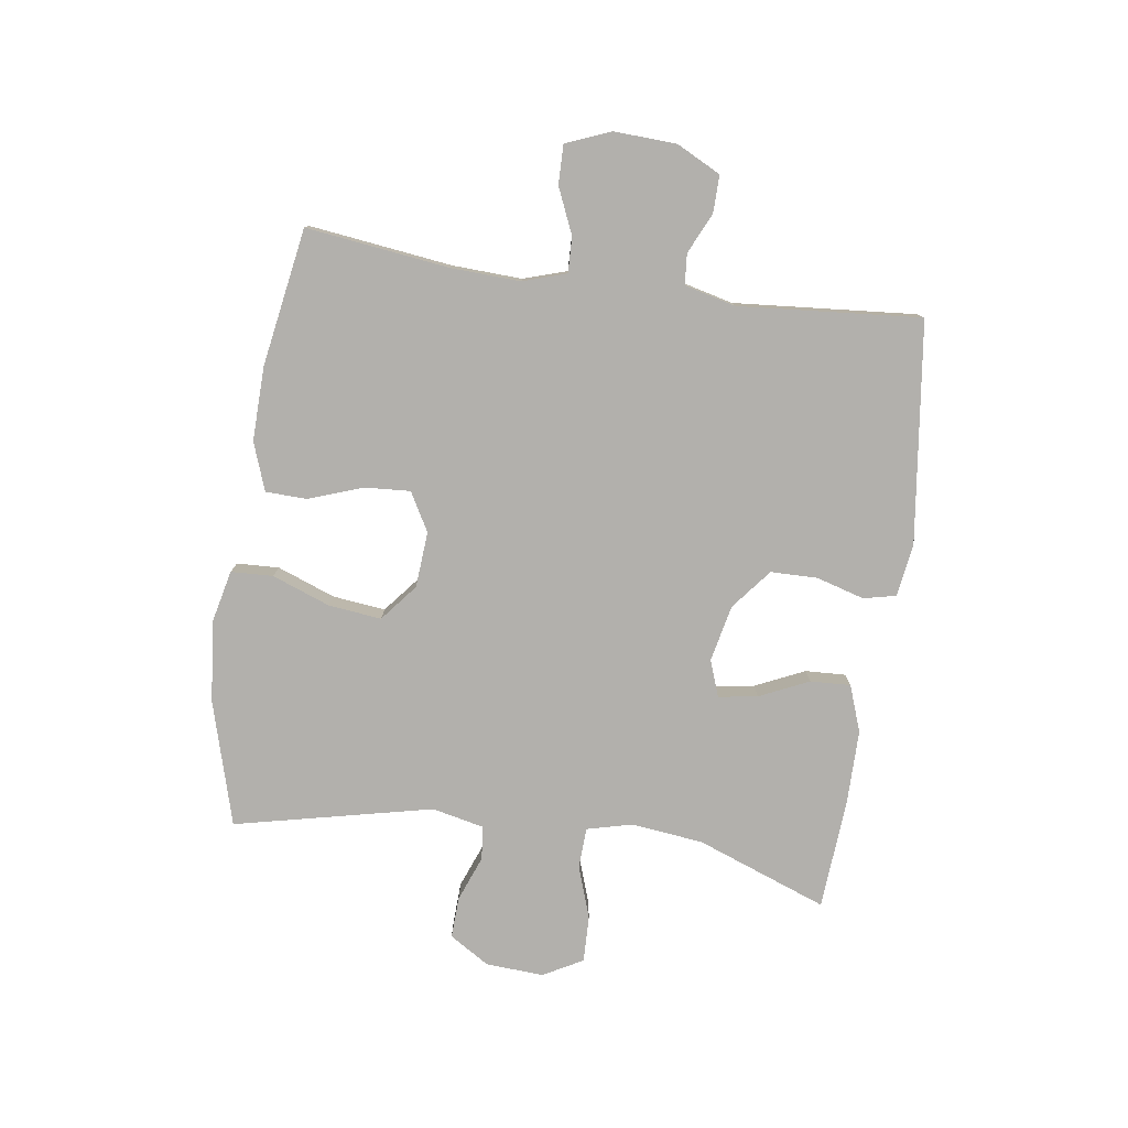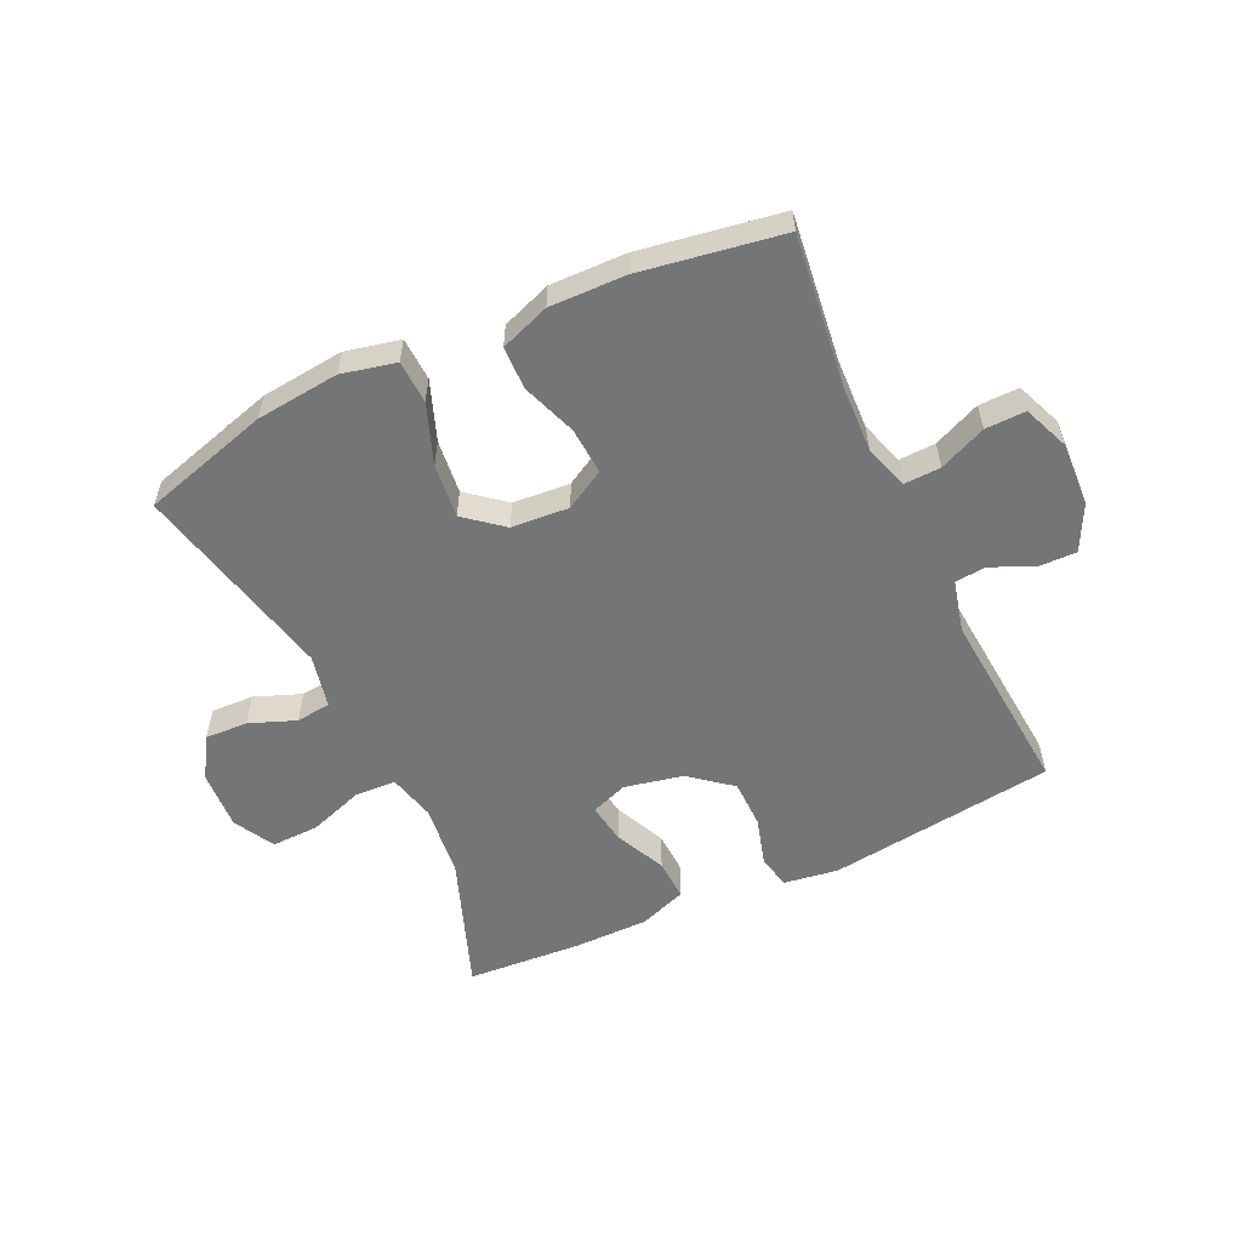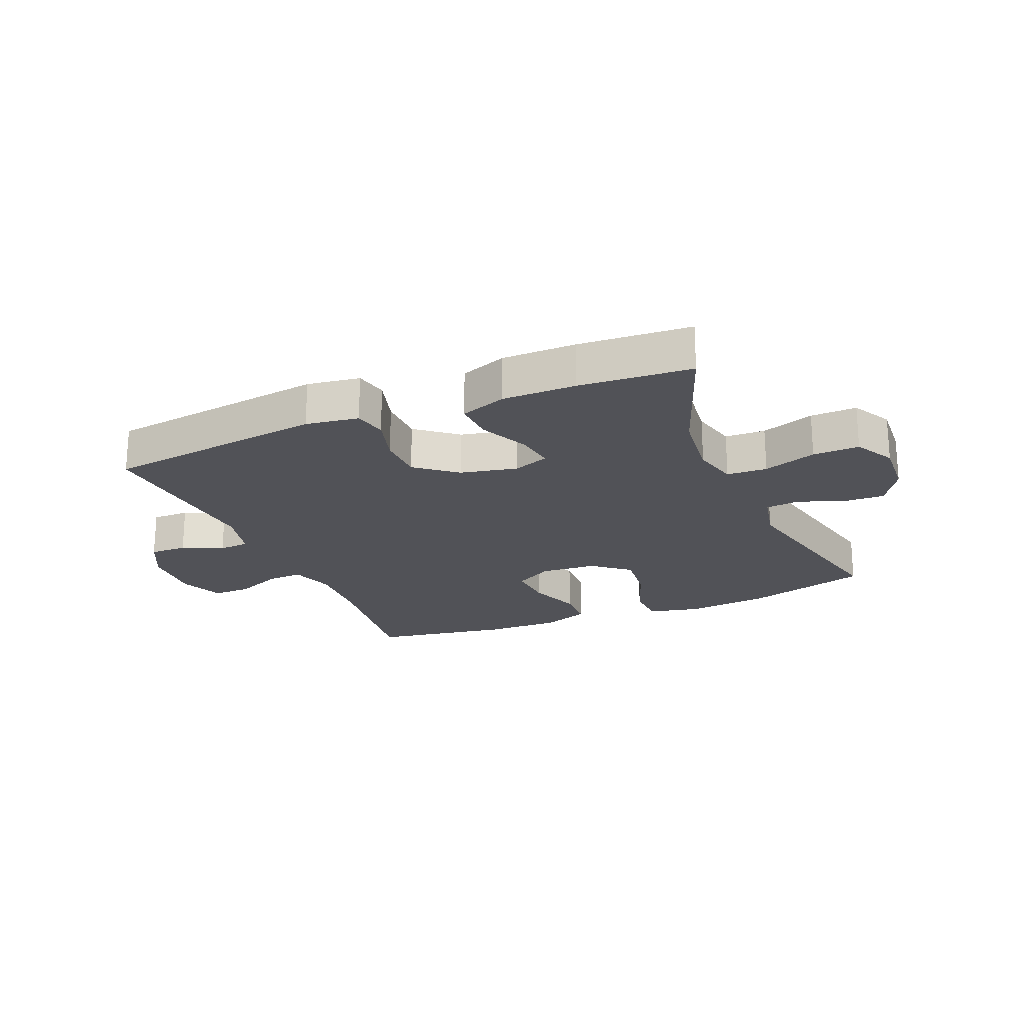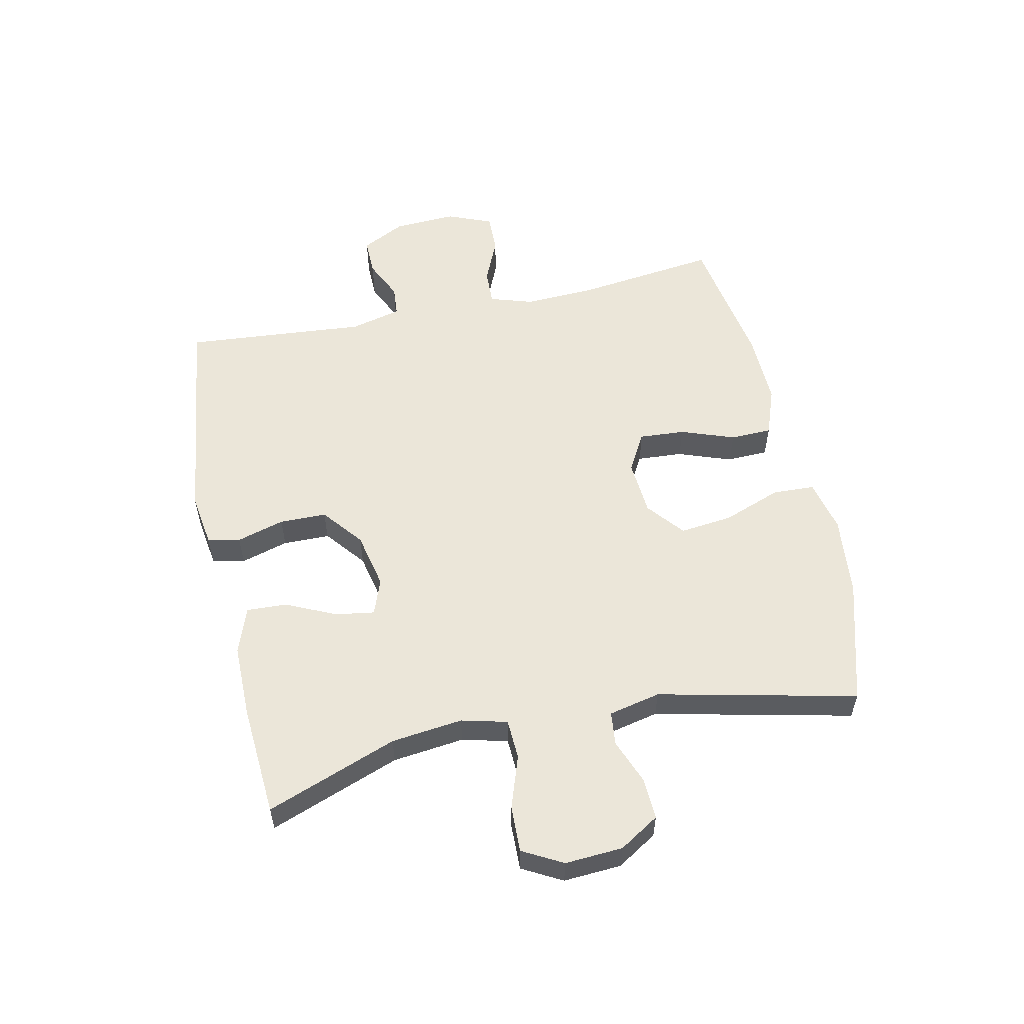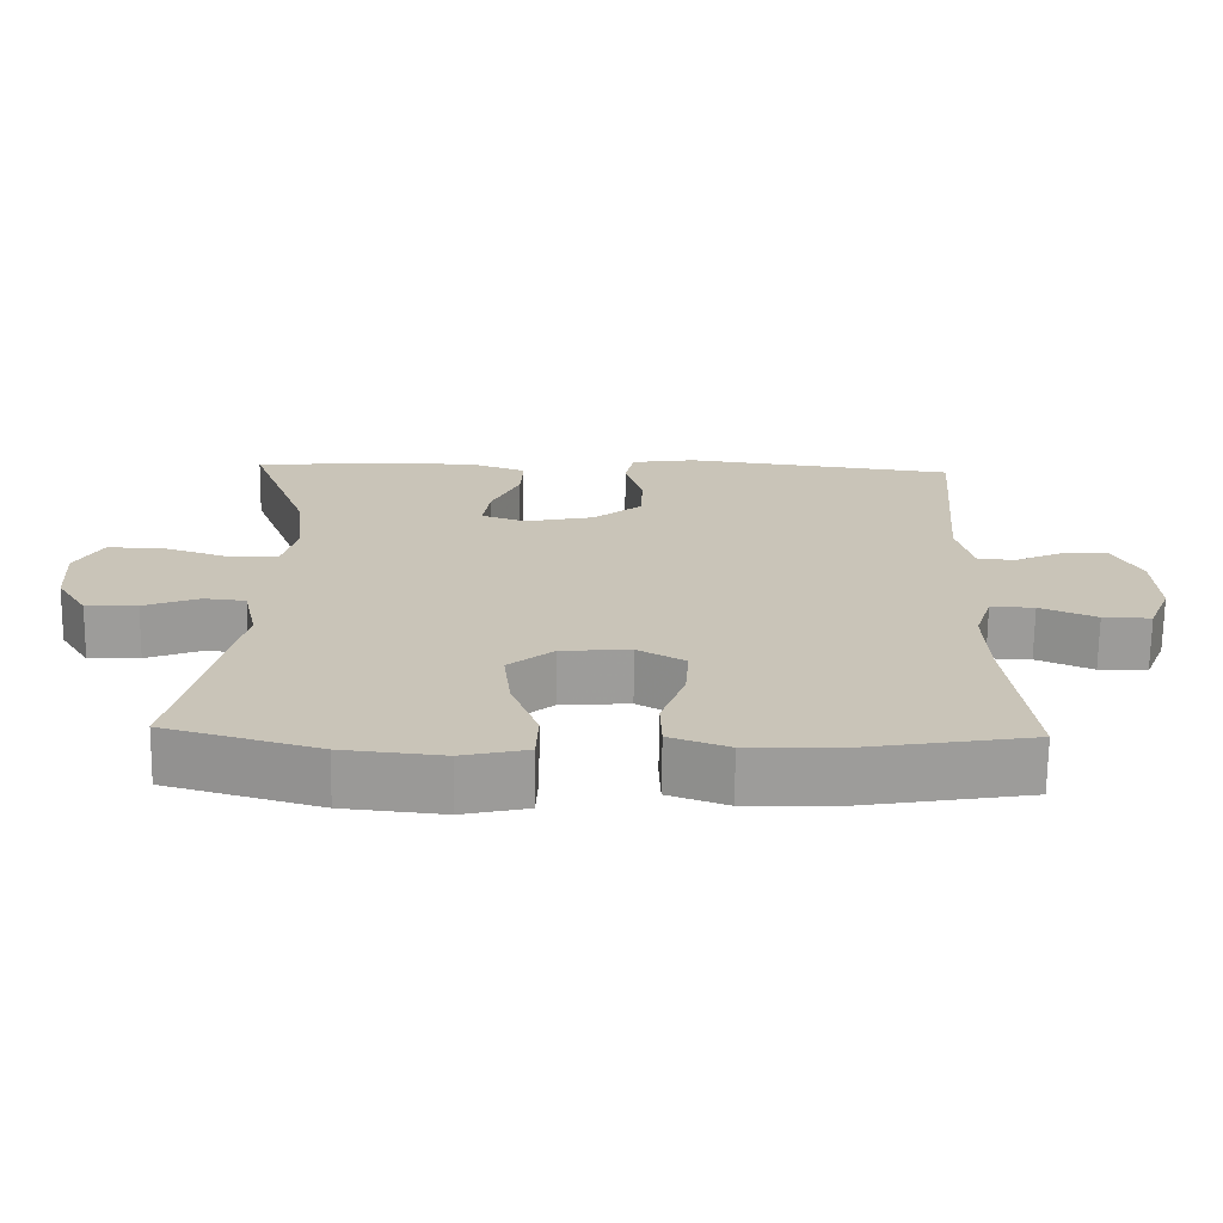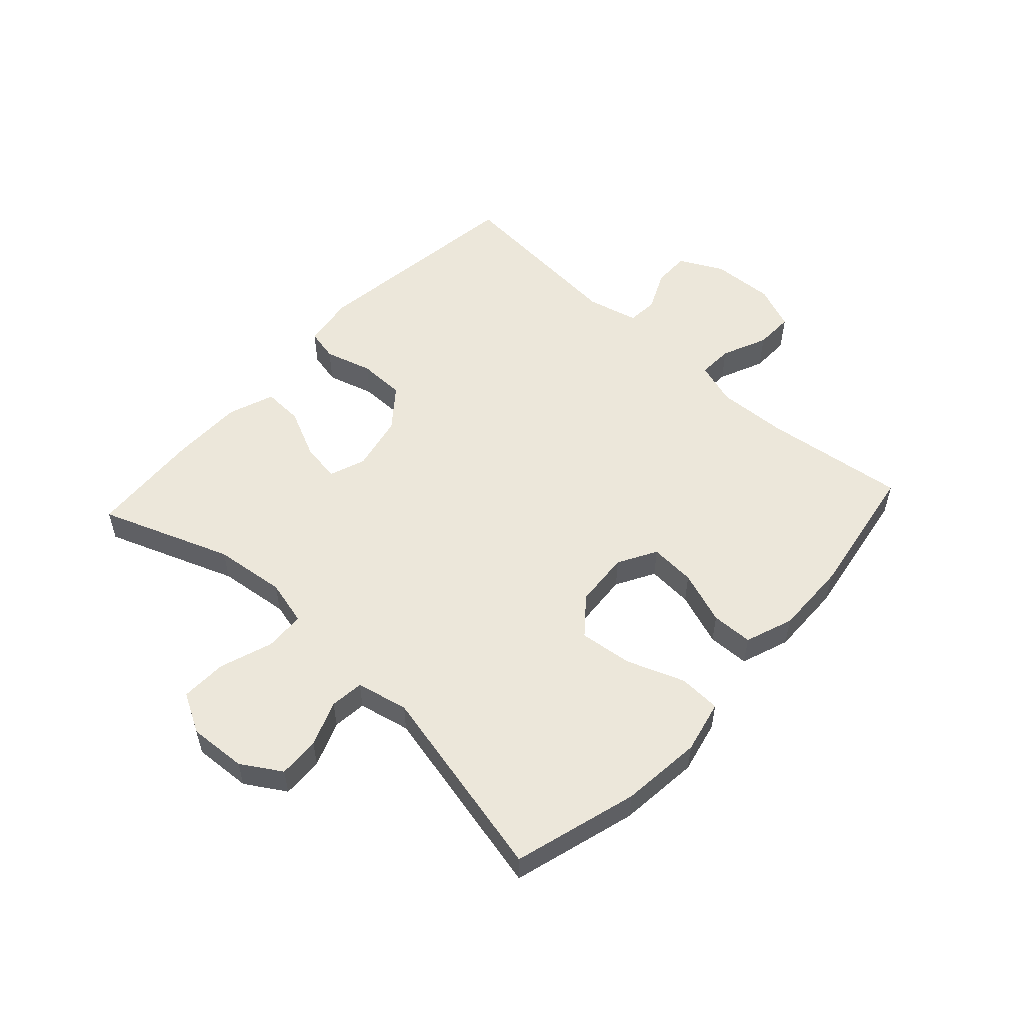
<metadata>
{"format":"obj","ext":"obj","renderer":"f3d","projection":"perspective","resolution":1024,"background":"white","views":[{"elev":-78.8,"azim":-98.2,"up":"+Y"},{"elev":-56.4,"azim":-154.8,"up":"+Y"},{"elev":-21.5,"azim":22.8,"up":"+Y"},{"elev":55.9,"azim":77.9,"up":"+Y"},{"elev":-70.0,"azim":179.3,"up":"+Z"},{"elev":54.1,"azim":132.6,"up":"+Y"}]}
</metadata>
<code>
v 0.5 0.07 0.5
v 0.419 0.07 0.283
v 0.405 0.07 0.164
v 0.424 0.07 0.088
v 0.491 0.07 0.085
v 0.579 0.07 0.115
v 0.656 0.07 0.117
v 0.692 0.07 0.051
v 0.686 0.07 -0.045
v 0.645 0.07 -0.111
v 0.576 0.07 -0.108
v 0.501 0.07 -0.079
v 0.445 0.07 -0.085
v 0.426 0.07 -0.171
v 0.5 0.07 -0.5
v 0.294 0.07 -0.559
v 0.159 0.07 -0.573
v 0.071 0.07 -0.553
v 0.068 0.07 -0.483
v 0.104 0.07 -0.387
v 0.114 0.07 -0.299
v 0.053 0.07 -0.249
v -0.04 0.07 -0.242
v -0.104 0.07 -0.278
v -0.099 0.07 -0.354
v -0.067 0.07 -0.443
v -0.069 0.07 -0.512
v -0.149 0.07 -0.541
v -0.272 0.07 -0.538
v -0.5 0.07 -0.5
v -0.47 0.07 -0.262
v -0.465 0.07 -0.147
v -0.488 0.07 -0.075
v -0.547 0.07 -0.077
v -0.623 0.07 -0.11
v -0.688 0.07 -0.111
v -0.718 0.07 -0.037
v -0.713 0.07 0.067
v -0.676 0.07 0.14
v -0.614 0.07 0.139
v -0.547 0.07 0.108
v -0.496 0.07 0.112
v -0.475 0.07 0.197
v -0.5 0.07 0.5
v -0.133 0.07 0.547
v -0.045 0.07 0.534
v -0.033 0.07 0.48
v -0.056 0.07 0.401
v -0.055 0.07 0.323
v 0.012 0.07 0.269
v 0.106 0.07 0.249
v 0.166 0.07 0.271
v 0.156 0.07 0.336
v 0.118 0.07 0.418
v 0.115 0.07 0.485
v 0.192 0.07 0.513
v 0.314 0.07 0.513
v 0.5 0 0.5
v 0.419 0 0.283
v 0.405 0 0.164
v 0.424 0 0.088
v 0.491 0 0.085
v 0.579 0 0.115
v 0.656 0 0.117
v 0.692 0 0.051
v 0.686 0 -0.045
v 0.645 0 -0.111
v 0.576 0 -0.108
v 0.501 0 -0.079
v 0.445 0 -0.085
v 0.426 0 -0.171
v 0.5 0 -0.5
v 0.294 0 -0.559
v 0.159 0 -0.573
v 0.071 0 -0.553
v 0.068 0 -0.483
v 0.104 0 -0.387
v 0.114 0 -0.299
v 0.053 0 -0.249
v -0.04 0 -0.242
v -0.104 0 -0.278
v -0.099 0 -0.354
v -0.067 0 -0.443
v -0.069 0 -0.512
v -0.149 0 -0.541
v -0.272 0 -0.538
v -0.5 0 -0.5
v -0.47 0 -0.262
v -0.465 0 -0.147
v -0.488 0 -0.075
v -0.547 0 -0.077
v -0.623 0 -0.11
v -0.688 0 -0.111
v -0.718 0 -0.037
v -0.713 0 0.067
v -0.676 0 0.14
v -0.614 0 0.139
v -0.547 0 0.108
v -0.496 0 0.112
v -0.475 0 0.197
v -0.5 0 0.5
v -0.133 0 0.547
v -0.045 0 0.534
v -0.033 0 0.48
v -0.056 0 0.401
v -0.055 0 0.323
v 0.012 0 0.269
v 0.106 0 0.249
v 0.166 0 0.271
v 0.156 0 0.336
v 0.118 0 0.418
v 0.115 0 0.485
v 0.192 0 0.513
v 0.314 0 0.513
f 57 1 2
f 56 57 2
f 55 56 2
f 54 55 2
f 53 54 2
f 52 53 2 3
f 51 52 3 4
f 50 51 4
f 46 47 48
f 45 46 48
f 44 45 48
f 43 44 48
f 42 43 48 49
f 39 40 41
f 38 39 41
f 37 38 41
f 36 37 41
f 35 36 41
f 34 35 41
f 33 34 41 42
f 42 49 50
f 33 42 50
f 32 33 50
f 29 30 31
f 28 29 31
f 27 28 31
f 26 27 31
f 25 26 31
f 24 25 31 32
f 18 19 20
f 17 18 20
f 16 17 20
f 15 16 20
f 14 15 20
f 13 14 20 21
f 10 11 12
f 9 10 12
f 8 9 12
f 7 8 12
f 6 7 12
f 5 6 12
f 4 5 12 13
f 32 50 4
f 24 32 4
f 23 24 4
f 13 21 22
f 4 13 22 23
f 59 58 114
f 59 114 113
f 59 113 112
f 59 112 111
f 59 111 110
f 60 59 110 109
f 61 60 109 108
f 61 108 107
f 105 104 103
f 105 103 102
f 105 102 101
f 105 101 100
f 106 105 100 99
f 98 97 96
f 98 96 95
f 98 95 94
f 98 94 93
f 98 93 92
f 98 92 91
f 99 98 91 90
f 107 106 99
f 107 99 90
f 107 90 89
f 88 87 86
f 88 86 85
f 88 85 84
f 88 84 83
f 88 83 82
f 89 88 82 81
f 77 76 75
f 77 75 74
f 77 74 73
f 77 73 72
f 77 72 71
f 78 77 71 70
f 69 68 67
f 69 67 66
f 69 66 65
f 69 65 64
f 69 64 63
f 69 63 62
f 70 69 62 61
f 61 107 89
f 61 89 81
f 61 81 80
f 79 78 70
f 80 79 70 61
f 1 58 59 2
f 2 59 60 3
f 3 60 61 4
f 4 61 62 5
f 5 62 63 6
f 6 63 64 7
f 7 64 65 8
f 8 65 66 9
f 9 66 67 10
f 10 67 68 11
f 11 68 69 12
f 12 69 70 13
f 13 70 71 14
f 14 71 72 15
f 15 72 73 16
f 16 73 74 17
f 17 74 75 18
f 18 75 76 19
f 19 76 77 20
f 20 77 78 21
f 21 78 79 22
f 22 79 80 23
f 23 80 81 24
f 24 81 82 25
f 25 82 83 26
f 26 83 84 27
f 27 84 85 28
f 28 85 86 29
f 29 86 87 30
f 30 87 88 31
f 31 88 89 32
f 32 89 90 33
f 33 90 91 34
f 34 91 92 35
f 35 92 93 36
f 36 93 94 37
f 37 94 95 38
f 38 95 96 39
f 39 96 97 40
f 40 97 98 41
f 41 98 99 42
f 42 99 100 43
f 43 100 101 44
f 44 101 102 45
f 45 102 103 46
f 46 103 104 47
f 47 104 105 48
f 48 105 106 49
f 49 106 107 50
f 50 107 108 51
f 51 108 109 52
f 52 109 110 53
f 53 110 111 54
f 54 111 112 55
f 55 112 113 56
f 56 113 114 57
f 57 114 58 1

</code>
